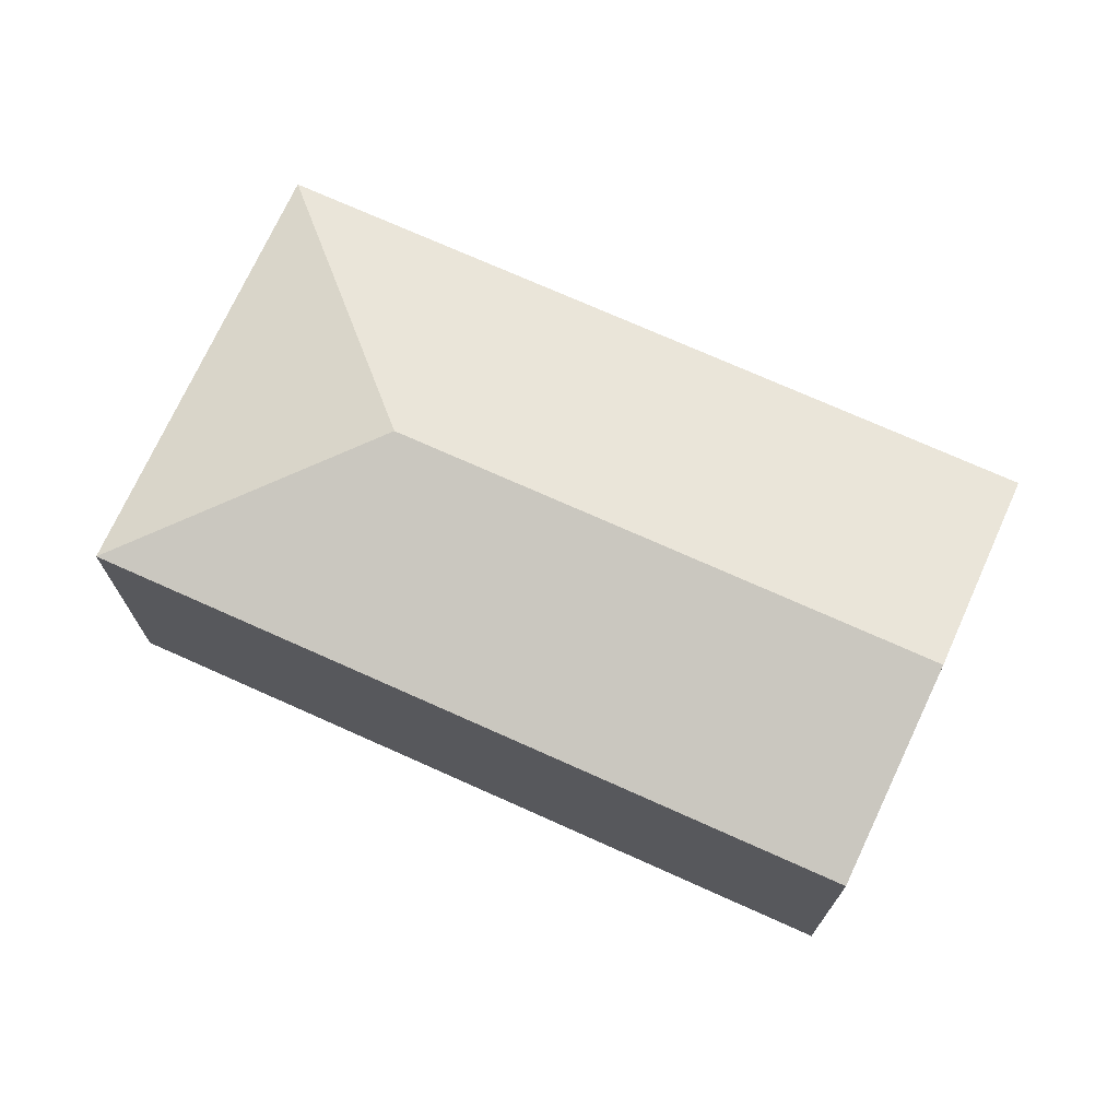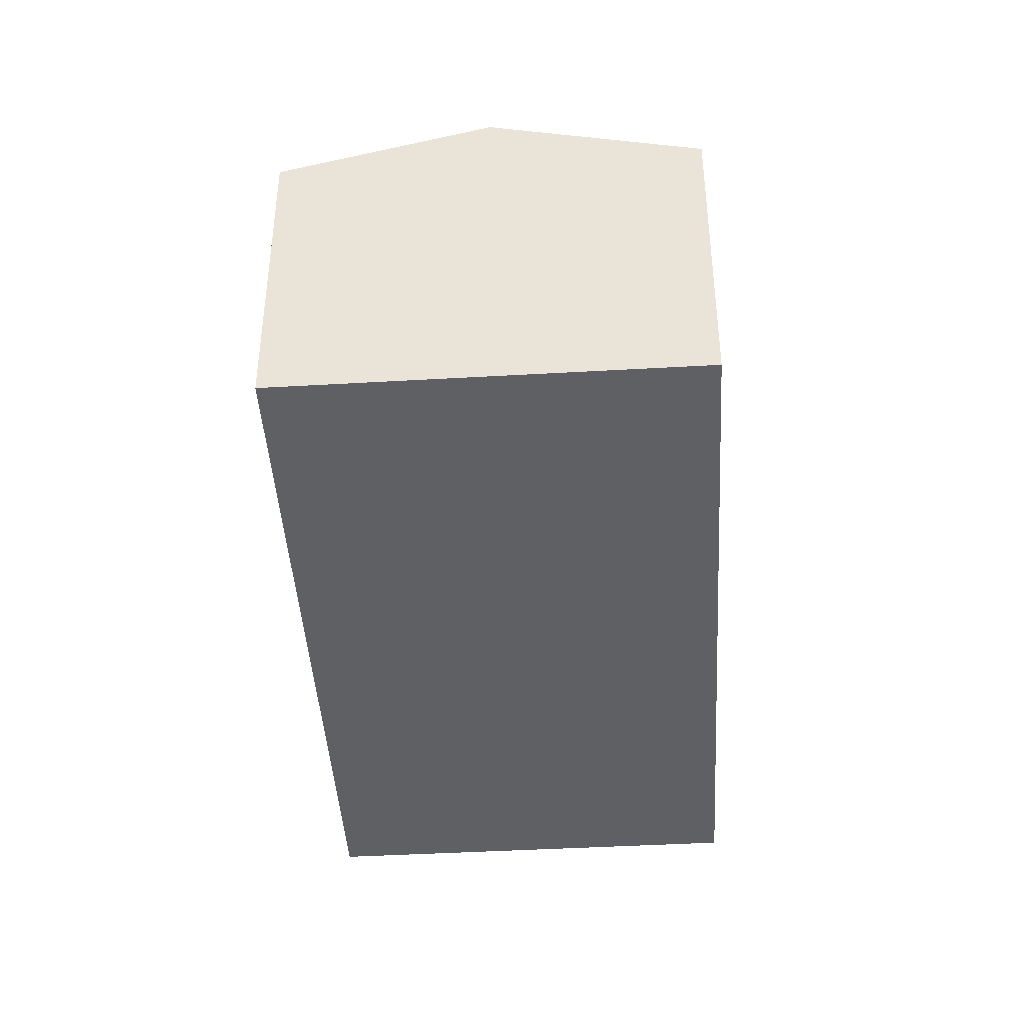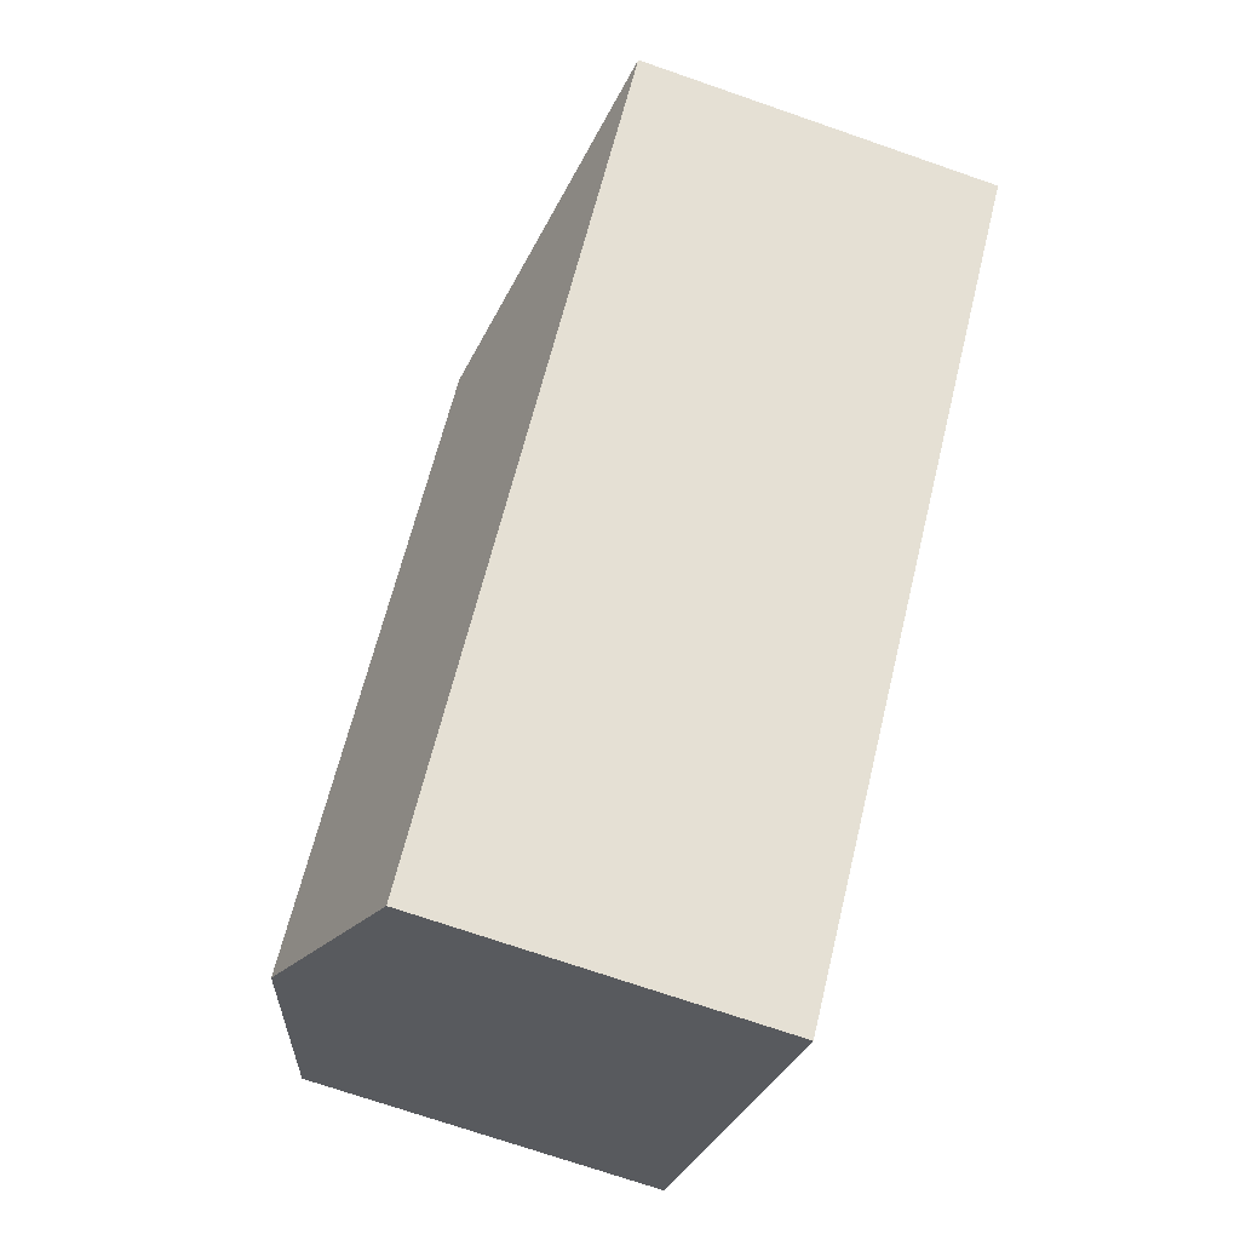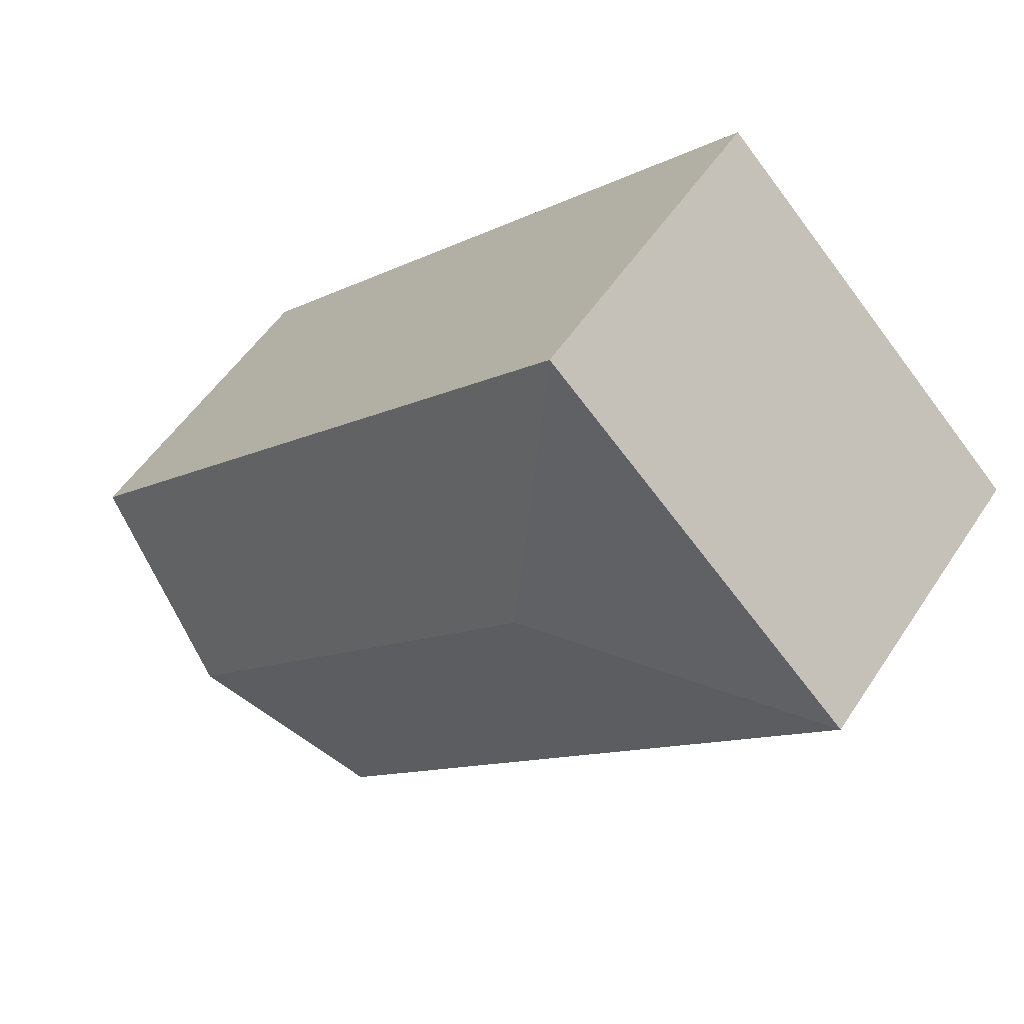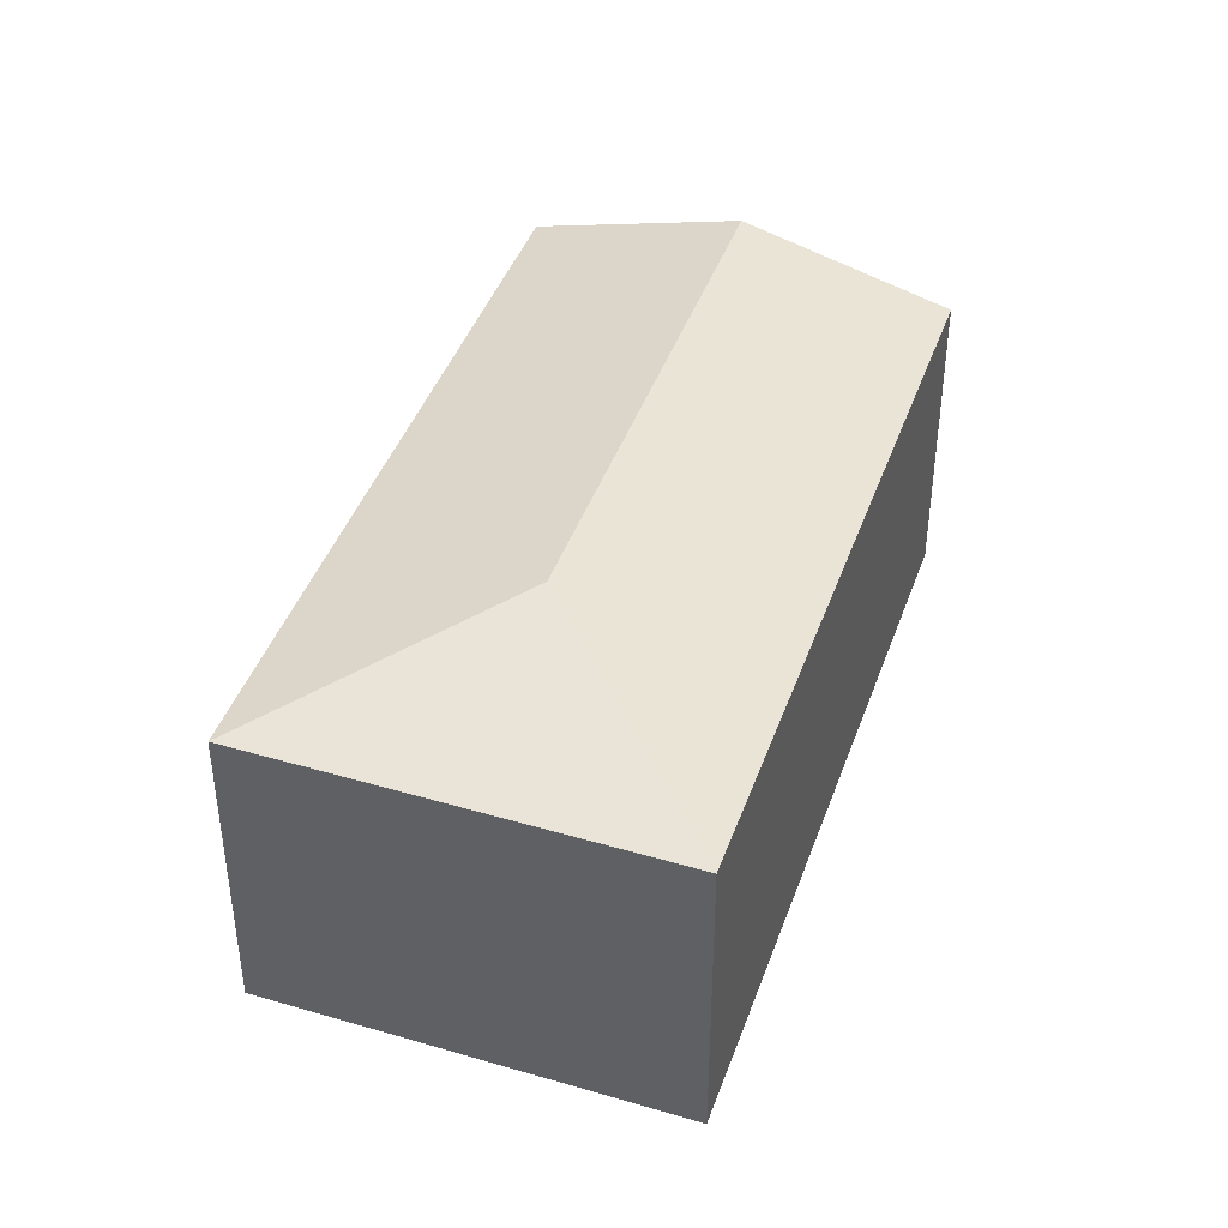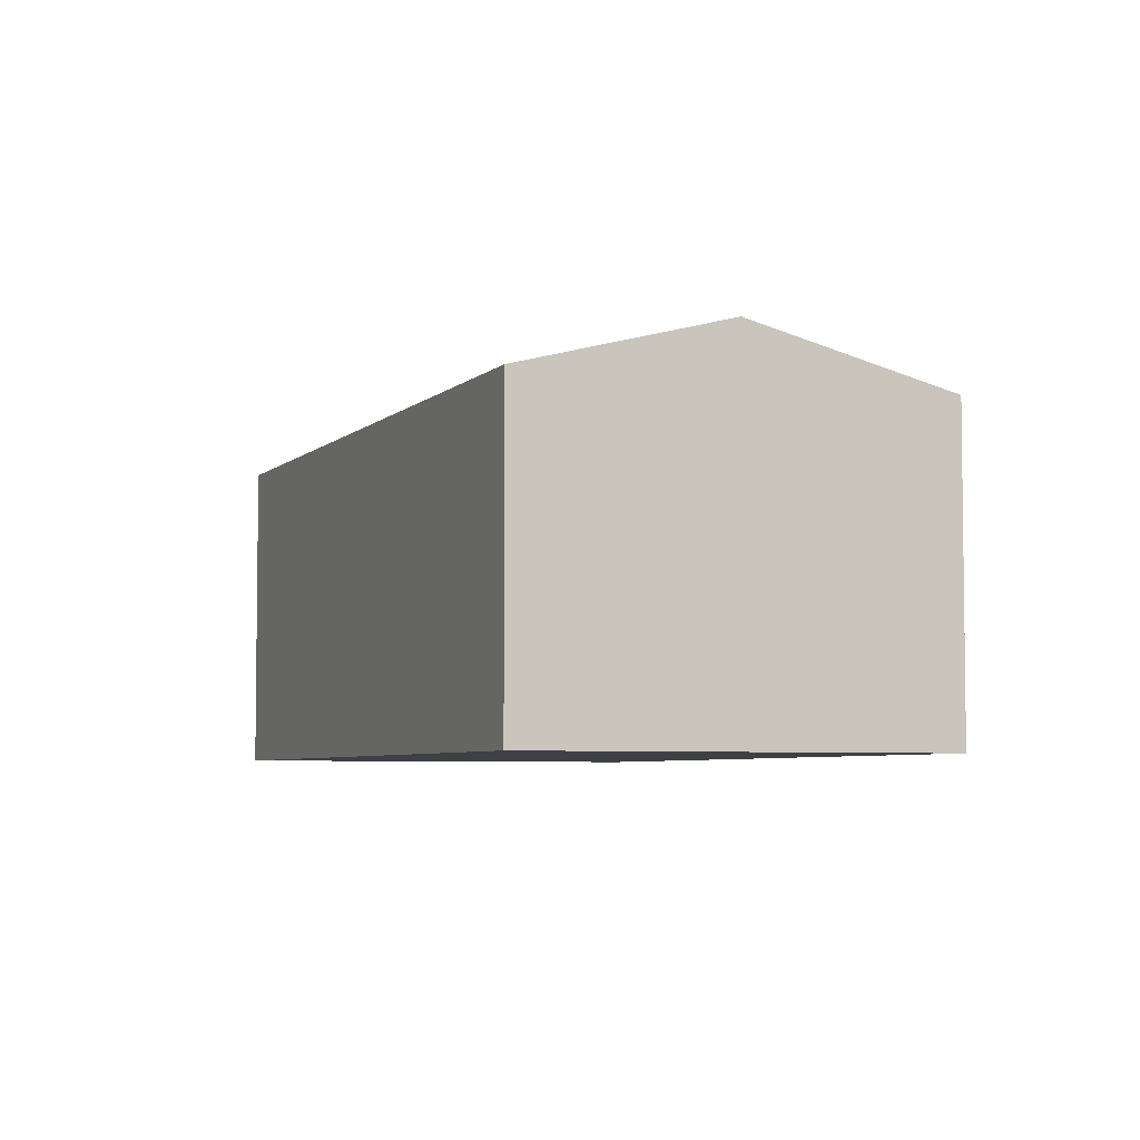
<metadata>
{"format":"obj","ext":"obj","renderer":"f3d","projection":"perspective","resolution":1024,"background":"white","views":[{"elev":72.9,"azim":69.7,"up":"+Y"},{"elev":-42.6,"azim":138.9,"up":"+Y"},{"elev":-72.0,"azim":-109.1,"up":"+Z"},{"elev":52.3,"azim":-147.7,"up":"+Z"},{"elev":42.5,"azim":-25.7,"up":"+Y"},{"elev":-5.1,"azim":113.3,"up":"+Y"}]}
</metadata>
<code>
v  3.404 2.17 0.747
v  2.077 2.548 -0.009
v  2.086 2.17 2.09
v  5.803 2.17 -1.697
v  4.761 2.548 -2.742
v  0 2.17 1.329e-16
v  3.718 2.17 -3.787
v  3.718 2.319e-16 -3.787
v  0 0 0
v  2.086 -1.28e-16 2.09
v  4.761 1.679e-16 -2.742
v  5.803 1.039e-16 -1.697
v  3.404 -4.574e-17 0.747
g defaultobject
f 1 2 3
f 2 1 4
f 2 4 5
f 2 6 3
f 6 5 7
f 5 6 2
f 8 6 7
f 6 8 9
f 9 3 6
f 3 9 10
f 5 8 7
f 8 5 4
f 8 4 11
f 11 4 12
f 10 1 3
f 1 10 4
f 4 10 13
f 4 13 12
f 11 9 8
f 9 11 10
f 10 11 13
f 13 11 12

</code>
